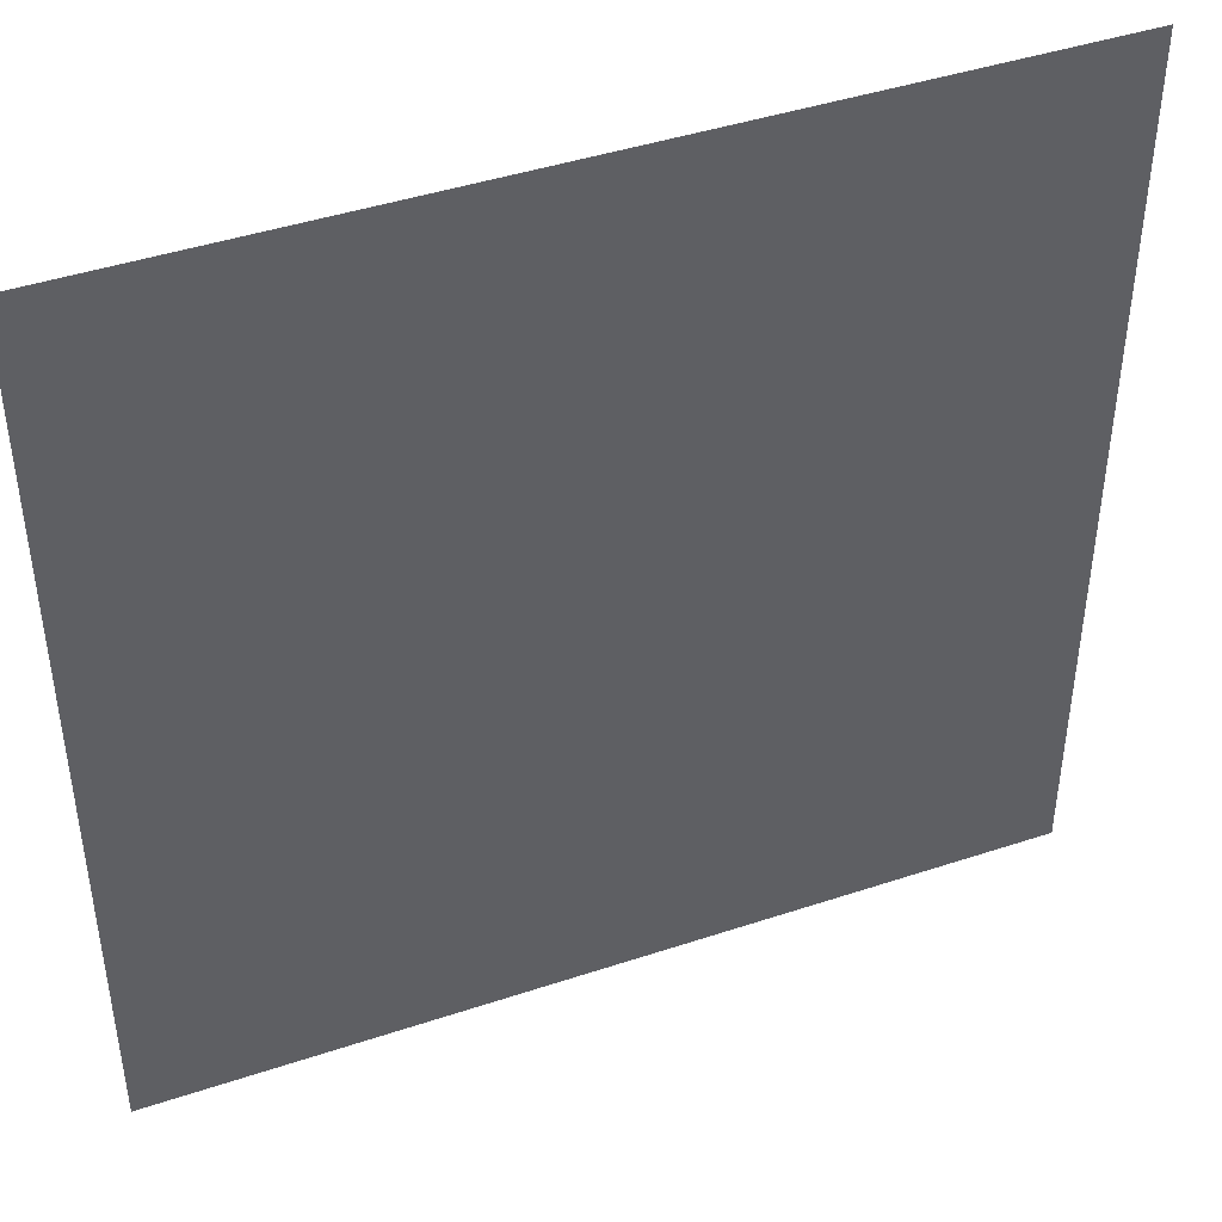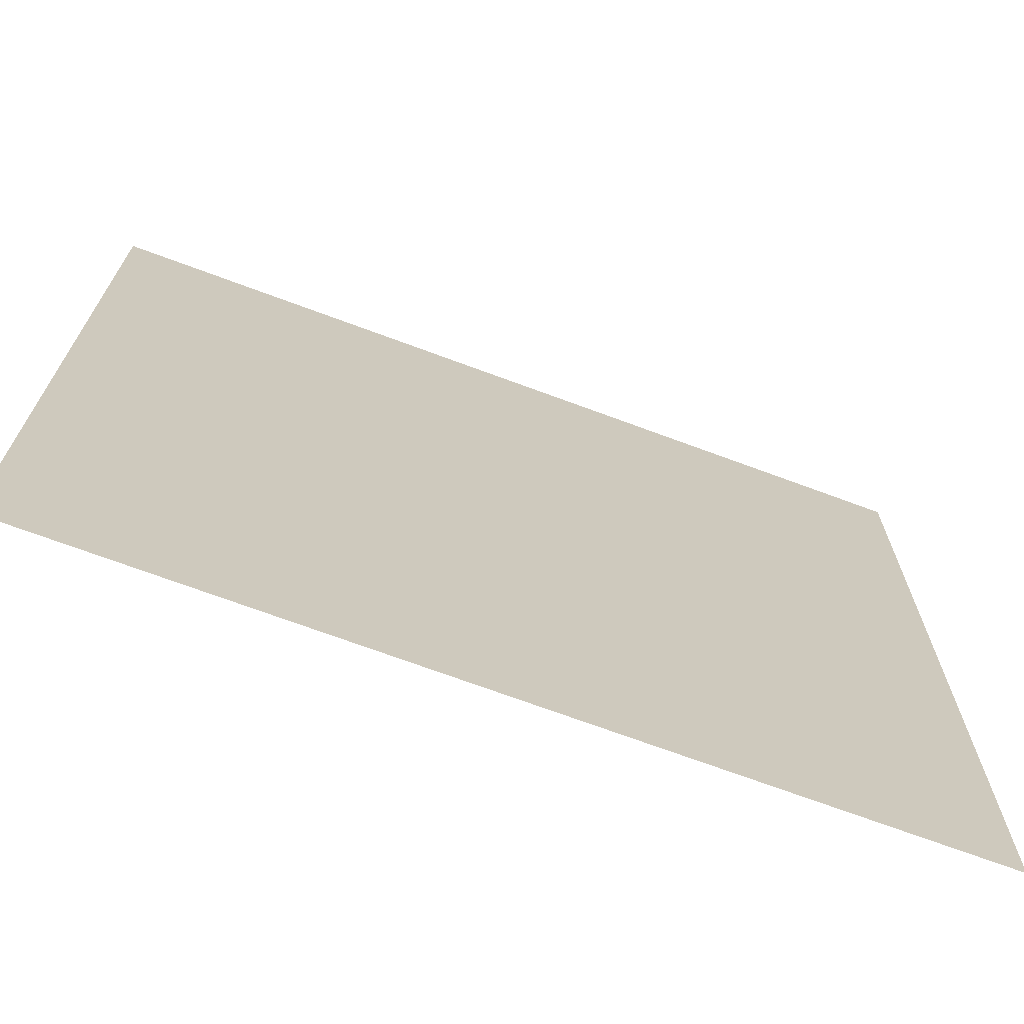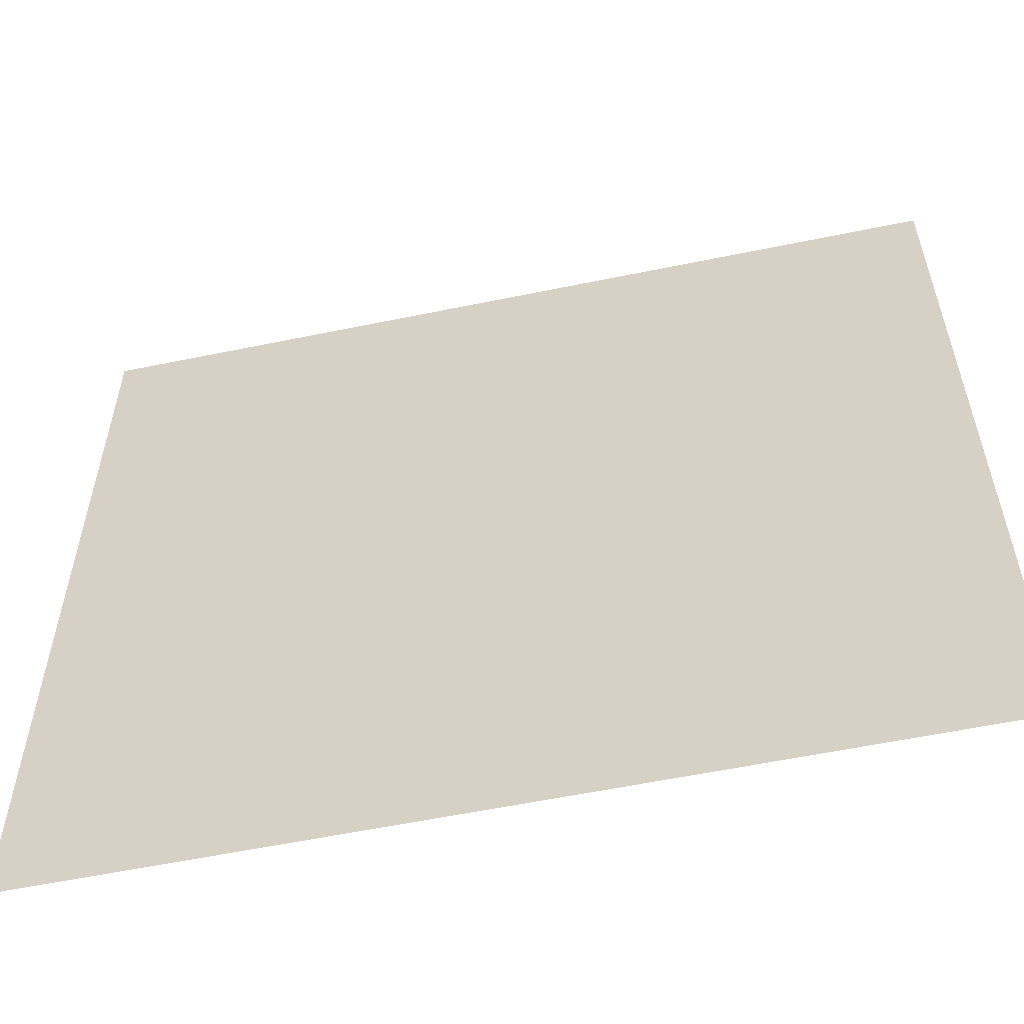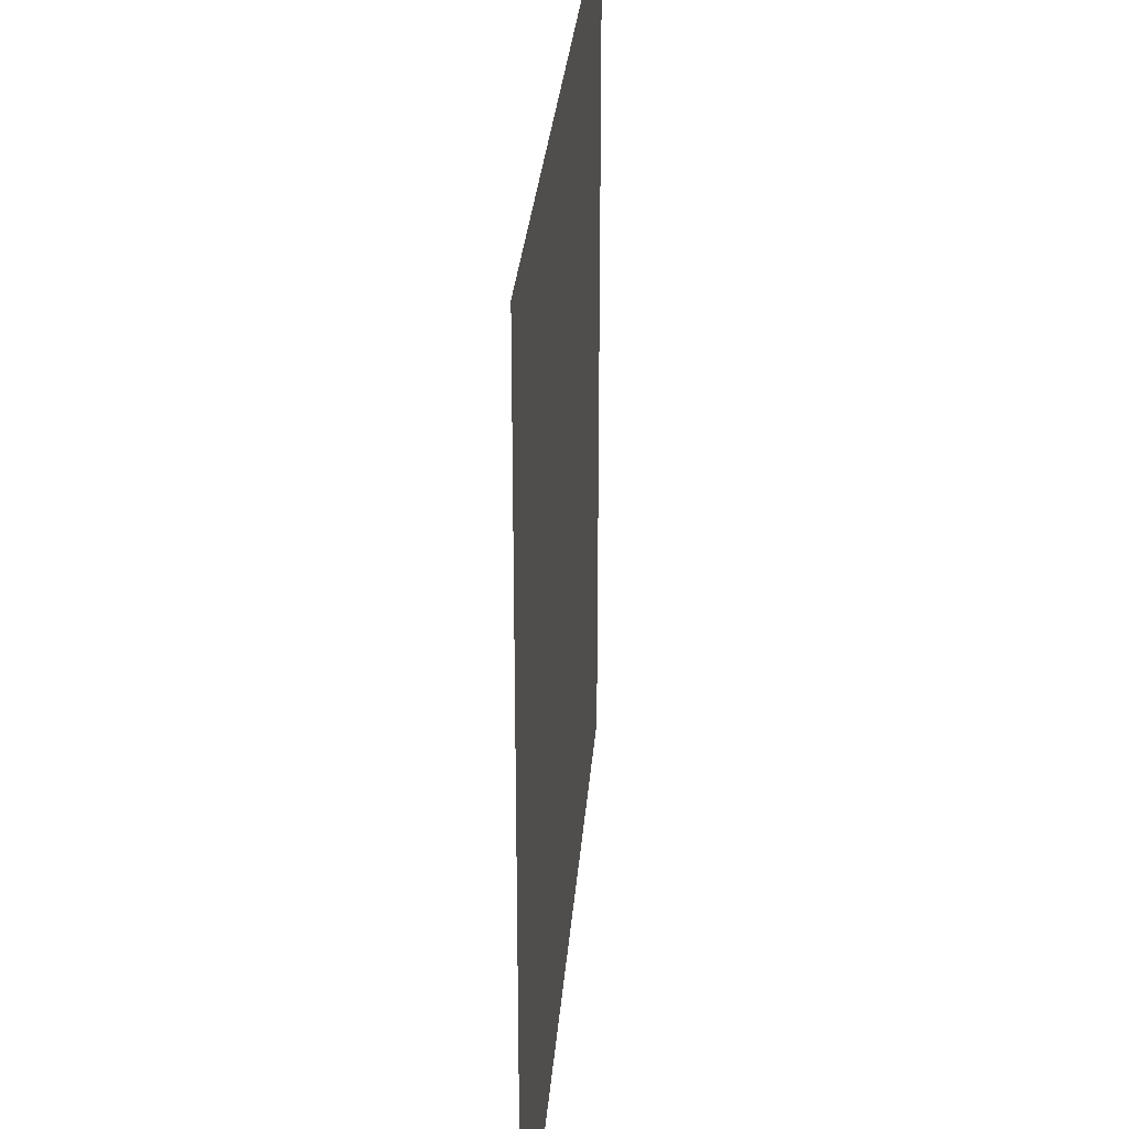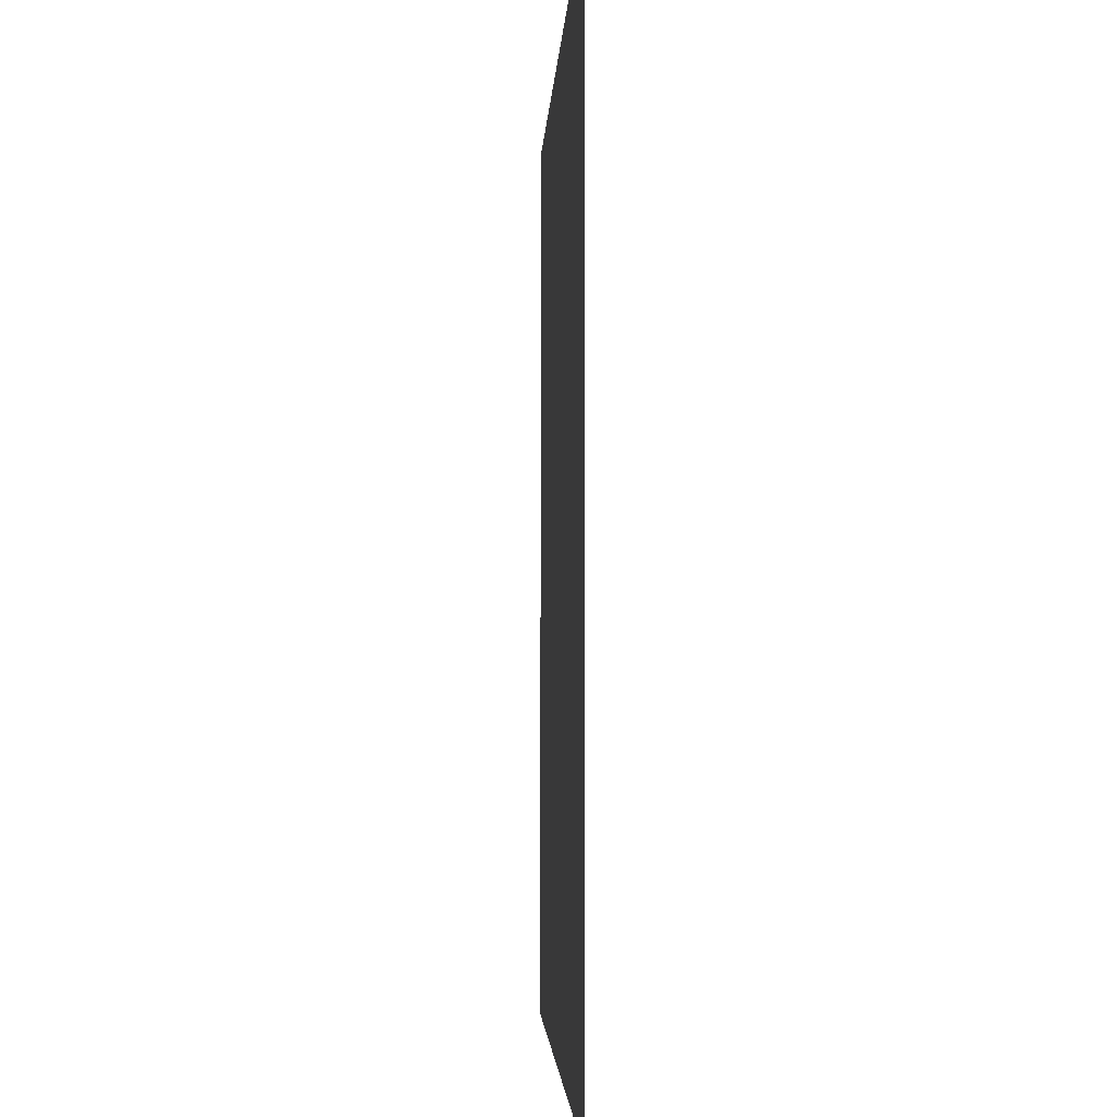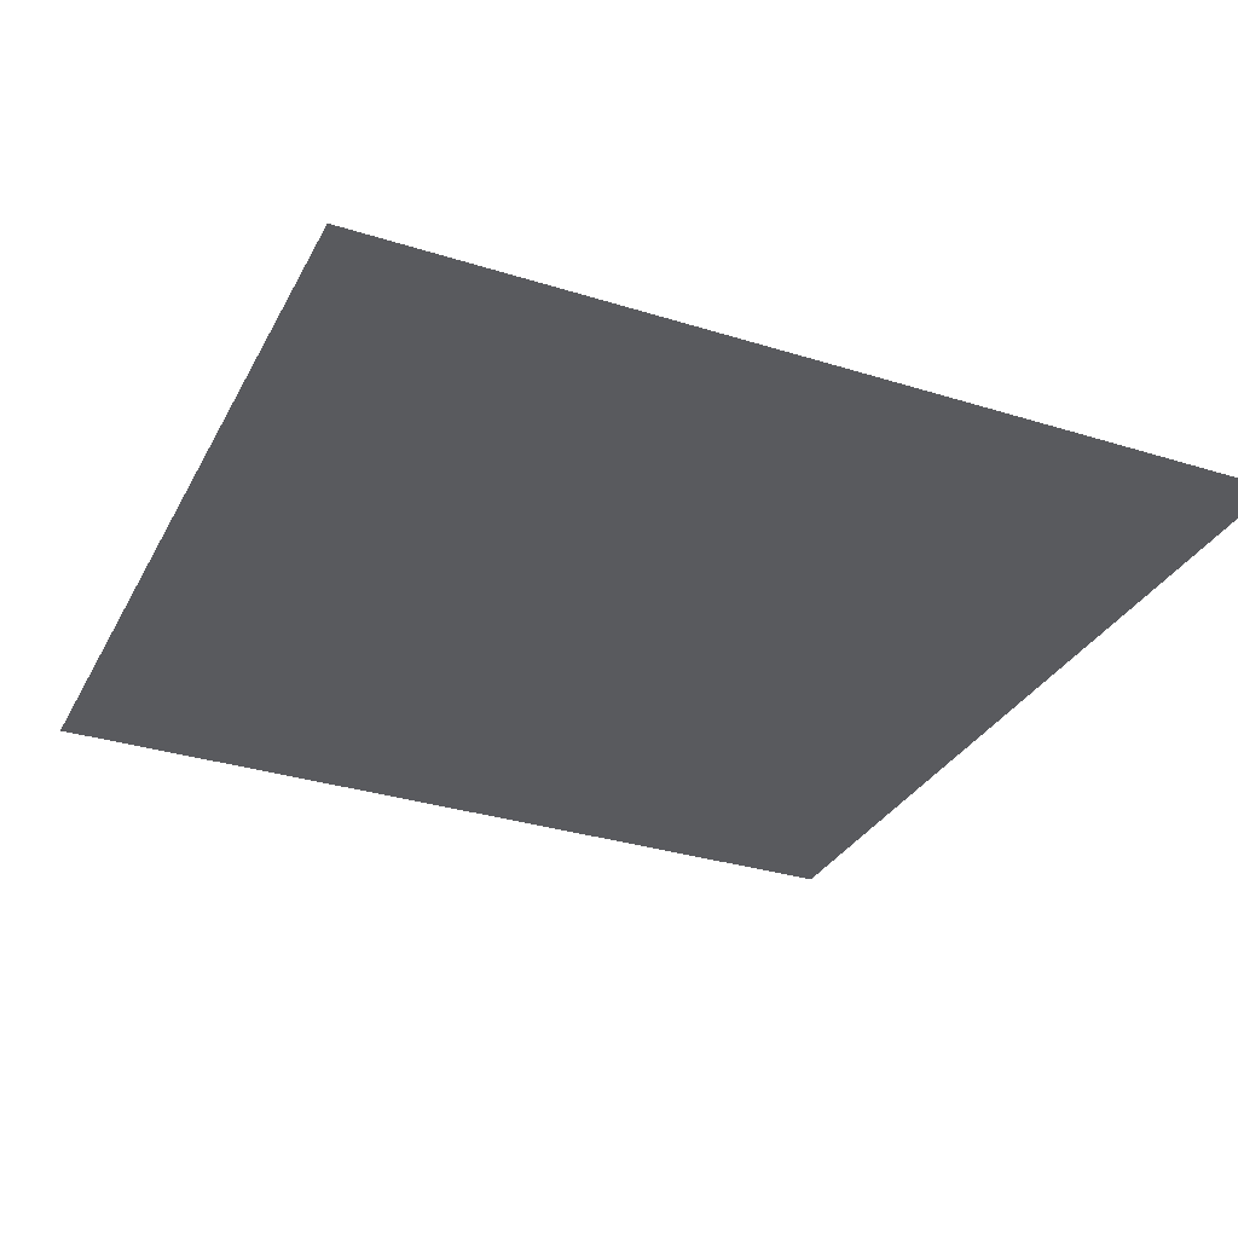
<metadata>
{"format":"obj","ext":"obj","renderer":"f3d","projection":"perspective","resolution":1024,"background":"white","views":[{"elev":43.9,"azim":158.7,"up":"+Z"},{"elev":-70.8,"azim":159.6,"up":"+Z"},{"elev":-57.8,"azim":12.1,"up":"+Z"},{"elev":29.2,"azim":94.5,"up":"+Z"},{"elev":-3.1,"azim":-92.4,"up":"+Z"},{"elev":-31.4,"azim":66.0,"up":"+Y"}]}
</metadata>
<code>
o Plane
v -0.8 0 0.8
v 0.8 0 0.8
v -0.8 0 -0.8
v 0.8 0 -0.8
v -0.8 0 0
v 0 0 0.8
v 0.8 0 0
v 0 0 -0.8
v 0 0 0
v -0.8 0 0.4
v 0.4 0 0.8
v 0.8 0 -0.4
v -0.4 0 -0.8
v -0.8 0 -0.4
v -0.4 0 0.8
v 0.8 0 0.4
v 0.4 0 -0.8
v 0 0 -0.4
v 0 0 0.4
v -0.4 0 0
v 0.4 0 0
v 0.4 0 0.4
v -0.4 0 0.4
v -0.4 0 -0.4
v 0.4 0 -0.4
v -0.8 0 0.6
v 0.6 0 0.8
v 0.8 0 -0.6
v -0.6 0 -0.8
v -0.8 0 -0.2
v -0.2 0 0.8
v 0.8 0 0.2
v 0.2 0 -0.8
v 0 0 -0.6
v 0 0 0.2
v -0.6 0 0
v 0.2 0 0
v -0.8 0 0.2
v 0.2 0 0.8
v 0.8 0 -0.2
v -0.2 0 -0.8
v -0.8 0 -0.6
v -0.6 0 0.8
v 0.8 0 0.6
v 0.6 0 -0.8
v 0 0 -0.2
v 0 0 0.6
v -0.2 0 0
v 0.6 0 0
v 0.4 0 0.2
v 0.4 0 0.6
v 0.2 0 0.4
v 0.6 0 0.4
v -0.4 0 0.2
v -0.4 0 0.6
v -0.6 0 0.4
v -0.2 0 0.4
v -0.4 0 -0.6
v -0.4 0 -0.2
v -0.6 0 -0.4
v -0.2 0 -0.4
v 0.4 0 -0.6
v 0.4 0 -0.2
v 0.2 0 -0.4
v 0.6 0 -0.4
v 0.6 0 -0.2
v 0.2 0 -0.2
v 0.2 0 -0.6
v -0.2 0 -0.2
v -0.6 0 -0.2
v -0.6 0 -0.6
v -0.2 0 0.6
v -0.6 0 0.6
v -0.6 0 0.2
v 0.6 0 0.6
v 0.2 0 0.6
v 0.2 0 0.2
v 0.6 0 0.2
v -0.2 0 0.2
v -0.2 0 -0.6
v 0.6 0 -0.6
f 81 28 4 45
f 80 34 8 41
f 79 35 9 48
f 78 32 7 49
f 77 50 21 37
f 76 51 22 52
f 75 44 16 53
f 74 54 20 36
f 73 55 23 56
f 72 47 19 57
f 71 58 13 29
f 70 59 24 60
f 69 46 18 61
f 68 62 17 33
f 67 63 25 64
f 66 40 12 65
f 63 66 65 25
f 21 49 66 63
f 49 7 40 66
f 46 67 64 18
f 9 37 67 46
f 37 21 63 67
f 34 68 33 8
f 18 64 68 34
f 64 25 62 68
f 59 69 61 24
f 20 48 69 59
f 48 9 46 69
f 30 70 60 14
f 5 36 70 30
f 36 20 59 70
f 42 71 29 3
f 14 60 71 42
f 60 24 58 71
f 55 72 57 23
f 15 31 72 55
f 31 6 47 72
f 26 73 56 10
f 1 43 73 26
f 43 15 55 73
f 38 74 36 5
f 10 56 74 38
f 56 23 54 74
f 51 75 53 22
f 11 27 75 51
f 27 2 44 75
f 47 76 52 19
f 6 39 76 47
f 39 11 51 76
f 35 77 37 9
f 19 52 77 35
f 52 22 50 77
f 50 78 49 21
f 22 53 78 50
f 53 16 32 78
f 54 79 48 20
f 23 57 79 54
f 57 19 35 79
f 58 80 41 13
f 24 61 80 58
f 61 18 34 80
f 62 81 45 17
f 25 65 81 62
f 65 12 28 81

</code>
